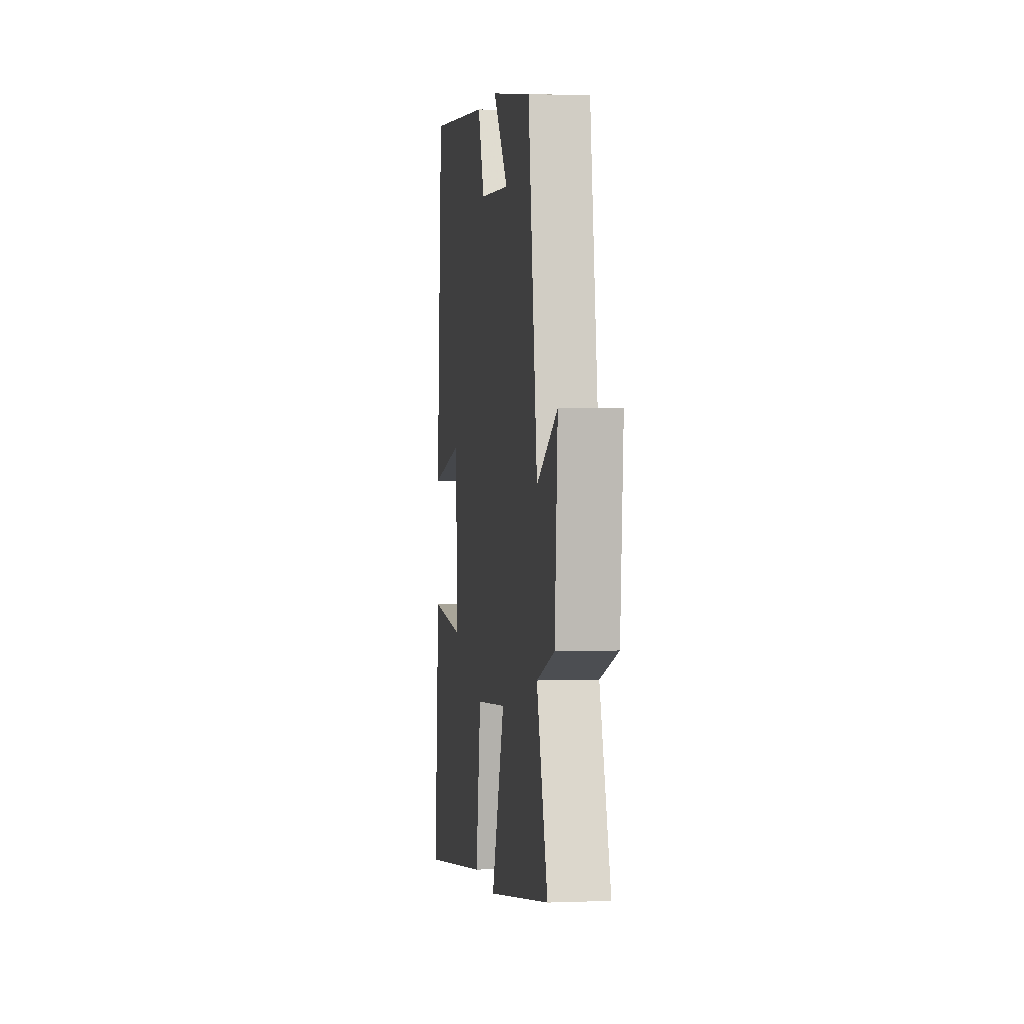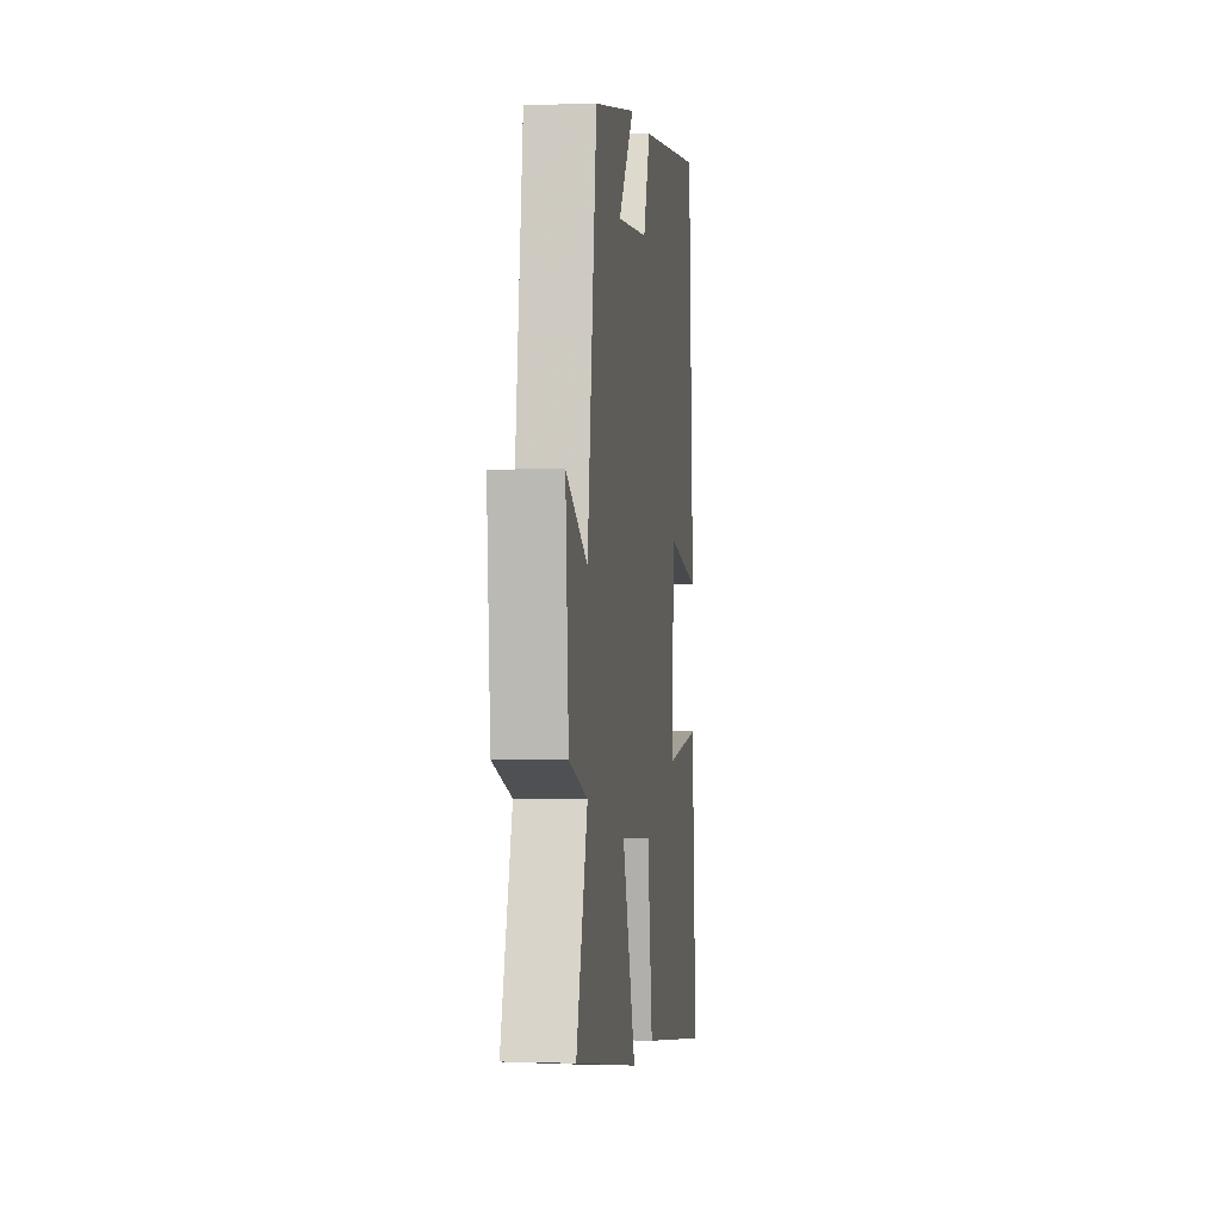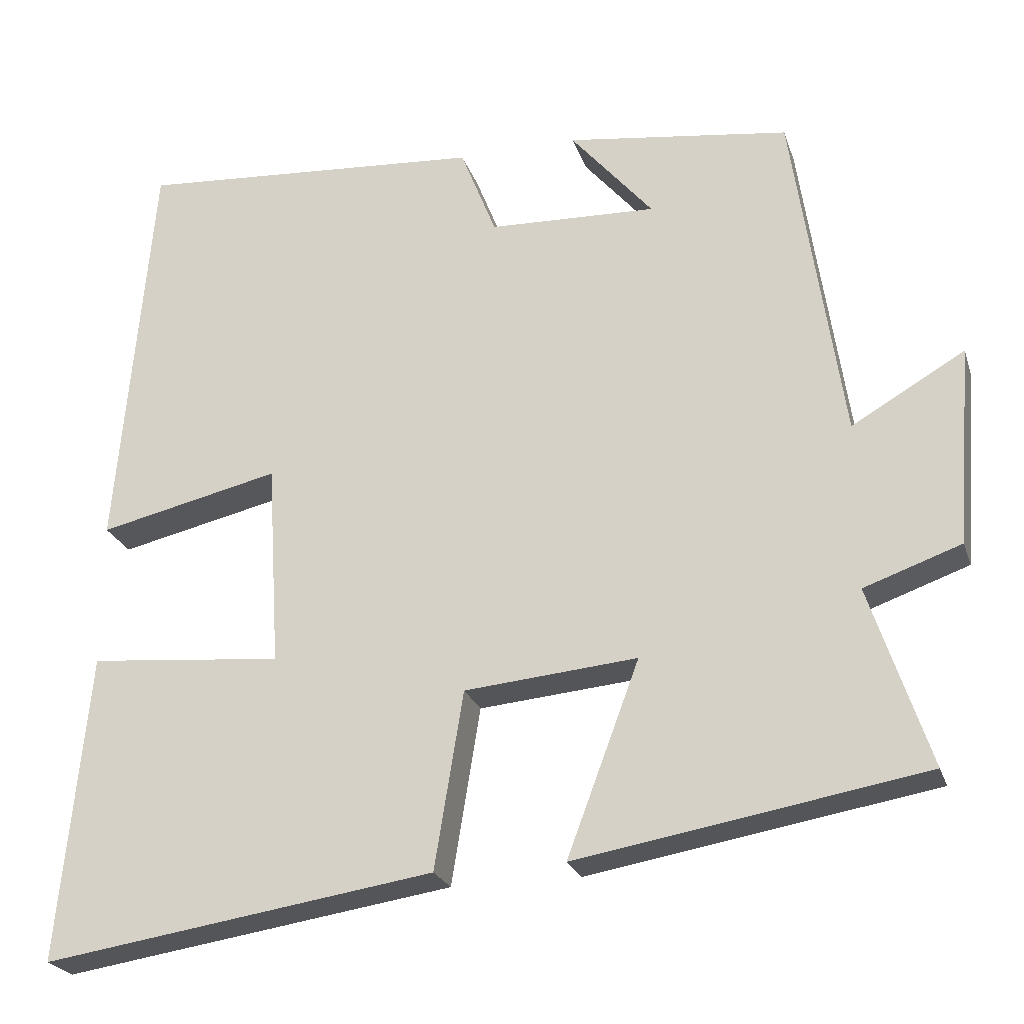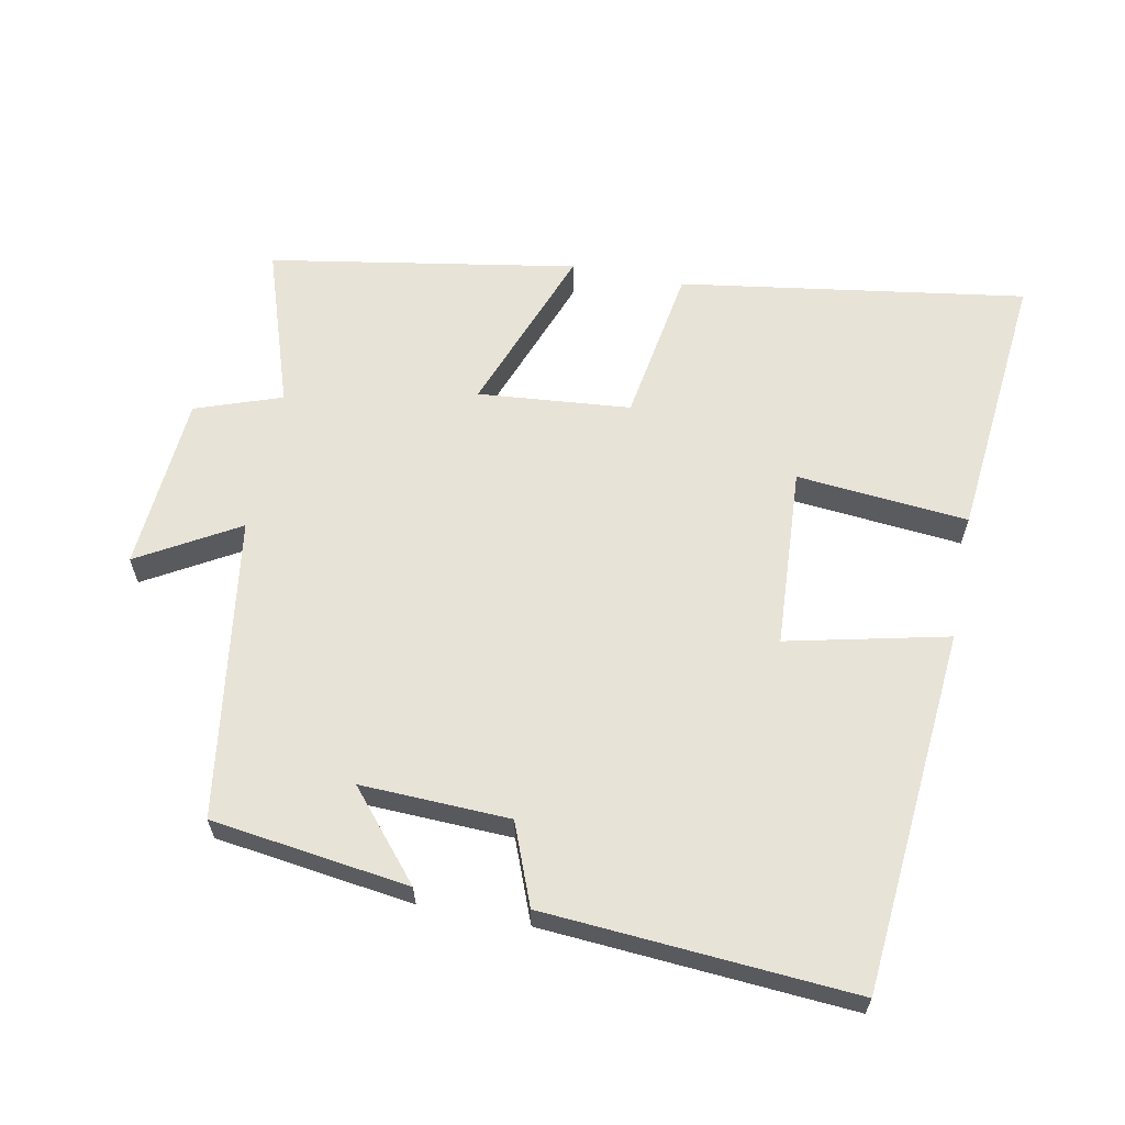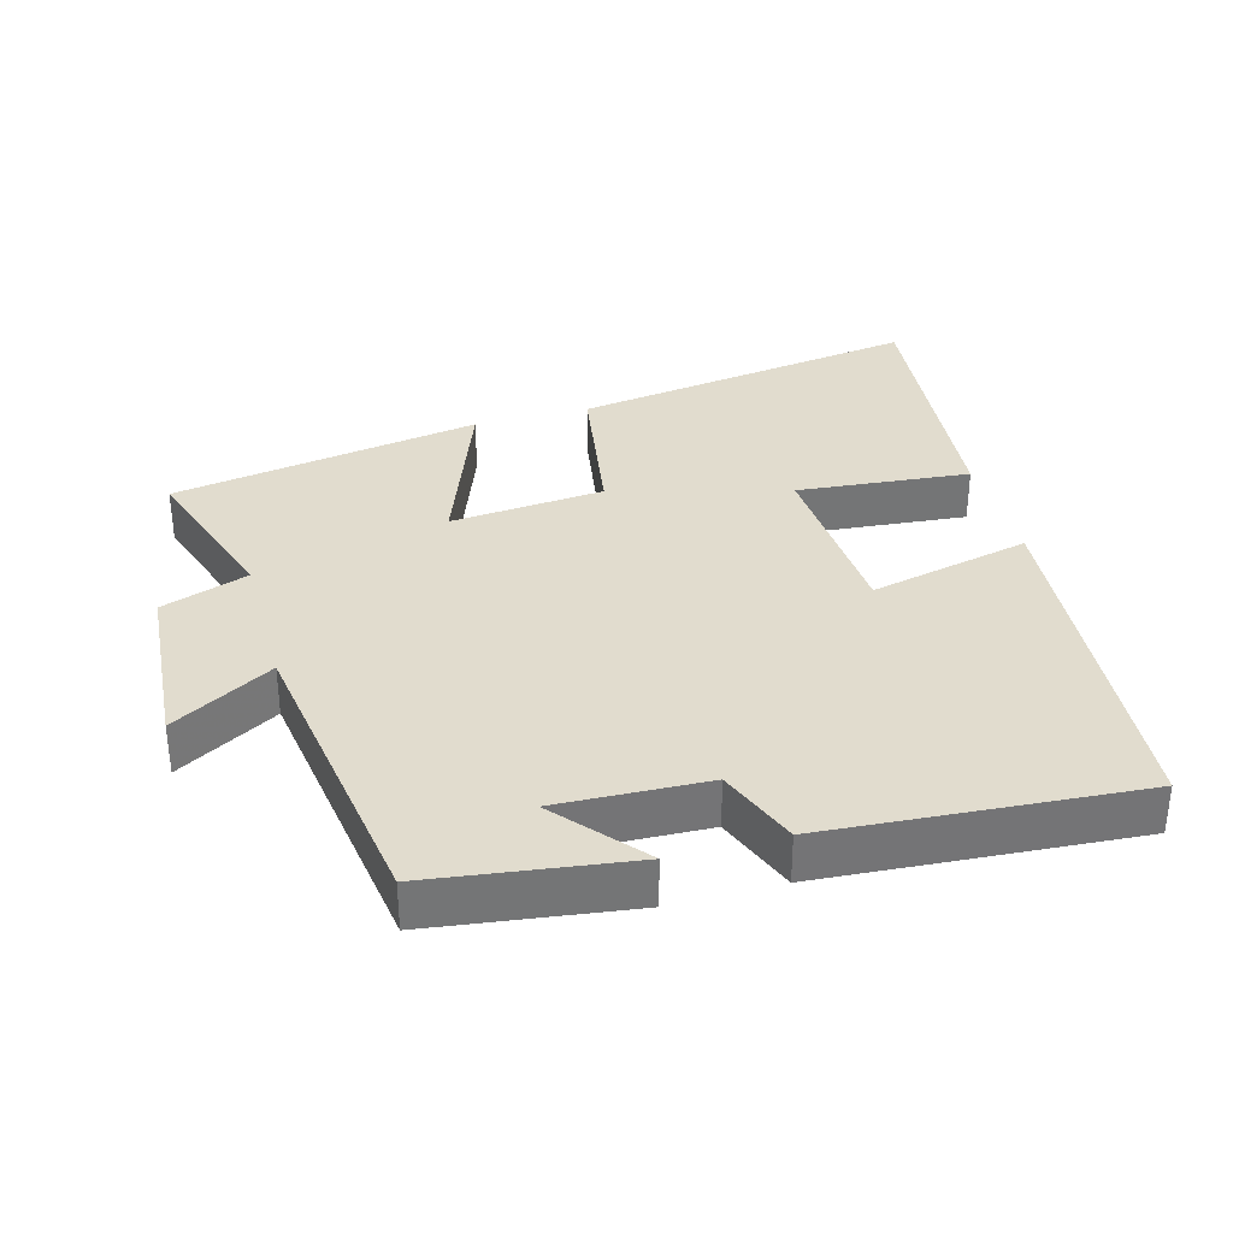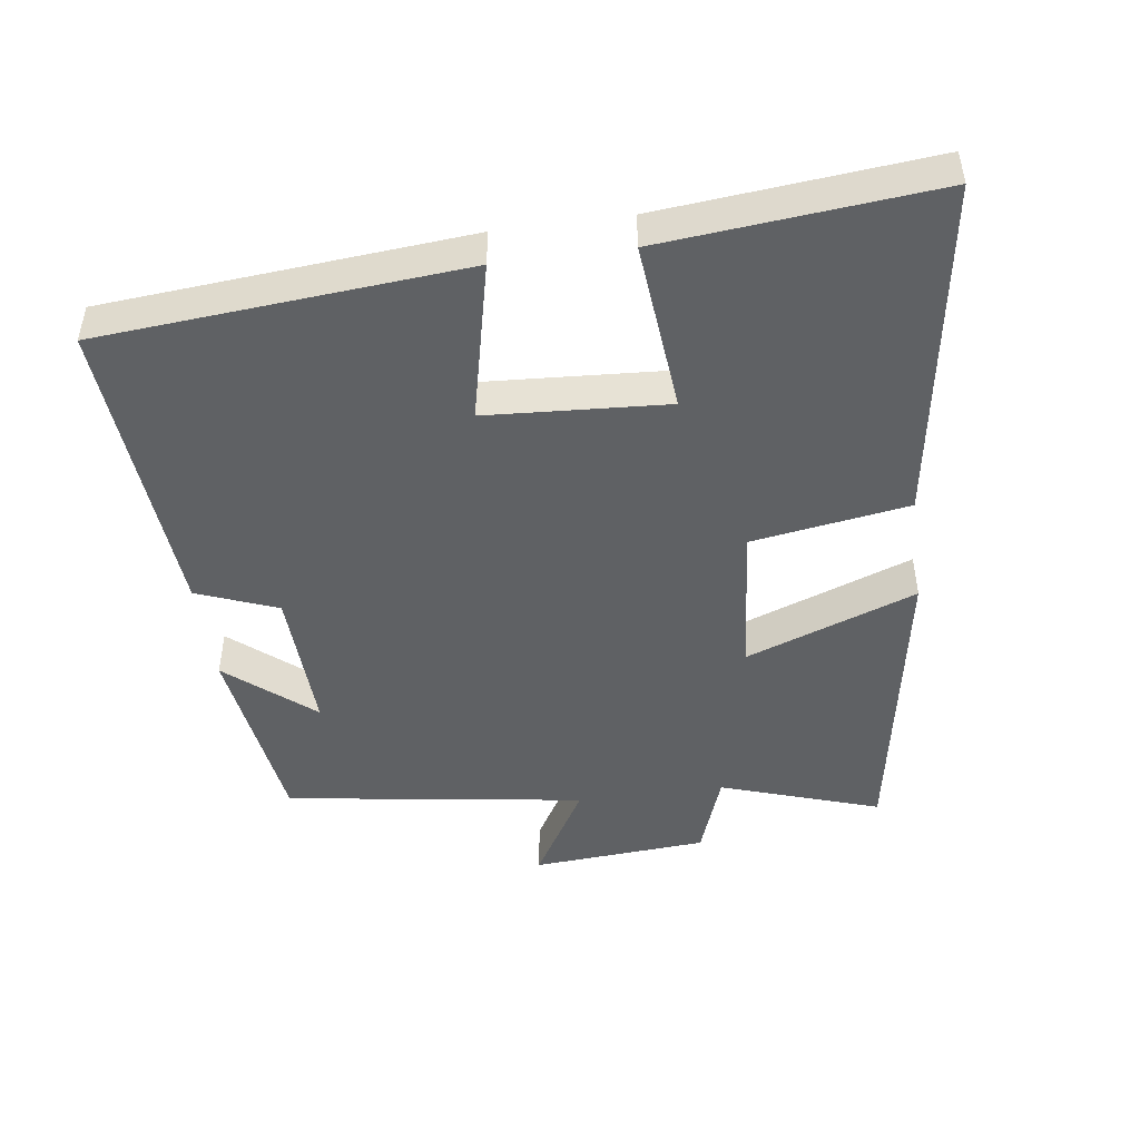
<metadata>
{"format":"obj","ext":"obj","renderer":"f3d","projection":"perspective","resolution":1024,"background":"white","views":[{"elev":2.1,"azim":-98.0,"up":"+Z"},{"elev":0.6,"azim":-82.8,"up":"+Z"},{"elev":-23.8,"azim":-163.8,"up":"+Z"},{"elev":62.4,"azim":11.1,"up":"+Y"},{"elev":34.1,"azim":-15.5,"up":"+Y"},{"elev":-46.7,"azim":97.8,"up":"+Y"}]}
</metadata>
<code>
v 0.455 0.07 0.532
v 0.5 0.07 0.005
v 0.267 0.07 0.058
v 0.251 0.07 -0.204
v 0.5 0.07 -0.181
v 0.538 0.07 -0.576
v 0.035 0.07 -0.5
v -0.002 0.07 -0.272
v -0.224 0.07 -0.252
v -0.131 0.07 -0.5
v -0.577 0.07 -0.424
v -0.5 0.07 -0.192
v -0.625 0.07 -0.148
v -0.645 0.07 0.108
v -0.5 0.07 0.024
v -0.436 0.07 0.461
v -0.149 0.07 0.5
v -0.255 0.07 0.375
v -0.039 0.07 0.383
v 0.007 0.07 0.5
v 0.455 0 0.532
v 0.5 0 0.005
v 0.267 0 0.058
v 0.251 0 -0.204
v 0.5 0 -0.181
v 0.538 0 -0.576
v 0.035 0 -0.5
v -0.002 0 -0.272
v -0.224 0 -0.252
v -0.131 0 -0.5
v -0.577 0 -0.424
v -0.5 0 -0.192
v -0.625 0 -0.148
v -0.645 0 0.108
v -0.5 0 0.024
v -0.436 0 0.461
v -0.149 0 0.5
v -0.255 0 0.375
v -0.039 0 0.383
v 0.007 0 0.5
f 1 2 3
f 20 1 3
f 19 20 3
f 18 19 3 4
f 16 17 18
f 15 16 18 4
f 12 13 14 15
f 12 15 4
f 9 10 11 12
f 8 9 12 4
f 6 7 8
f 5 6 8
f 4 5 8
f 23 22 21
f 23 21 40
f 23 40 39
f 24 23 39 38
f 38 37 36
f 24 38 36 35
f 35 34 33 32
f 24 35 32
f 32 31 30 29
f 24 32 29 28
f 28 27 26
f 28 26 25
f 28 25 24
f 1 21 22 2
f 2 22 23 3
f 3 23 24 4
f 4 24 25 5
f 5 25 26 6
f 6 26 27 7
f 7 27 28 8
f 8 28 29 9
f 9 29 30 10
f 10 30 31 11
f 11 31 32 12
f 12 32 33 13
f 13 33 34 14
f 14 34 35 15
f 15 35 36 16
f 16 36 37 17
f 17 37 38 18
f 18 38 39 19
f 19 39 40 20
f 20 40 21 1

</code>
